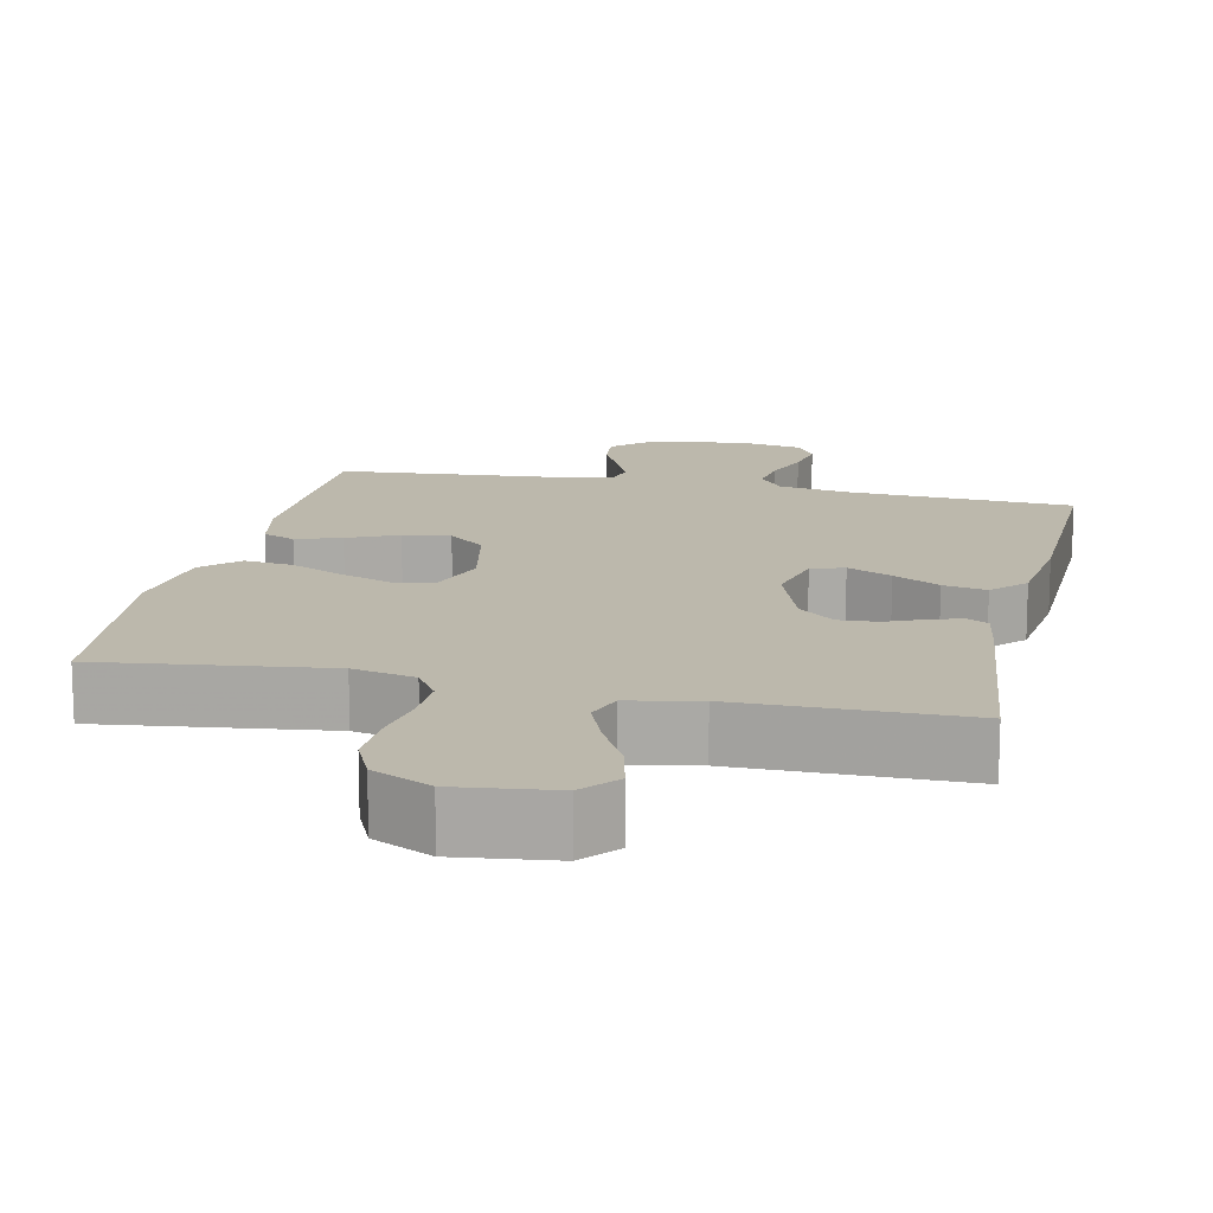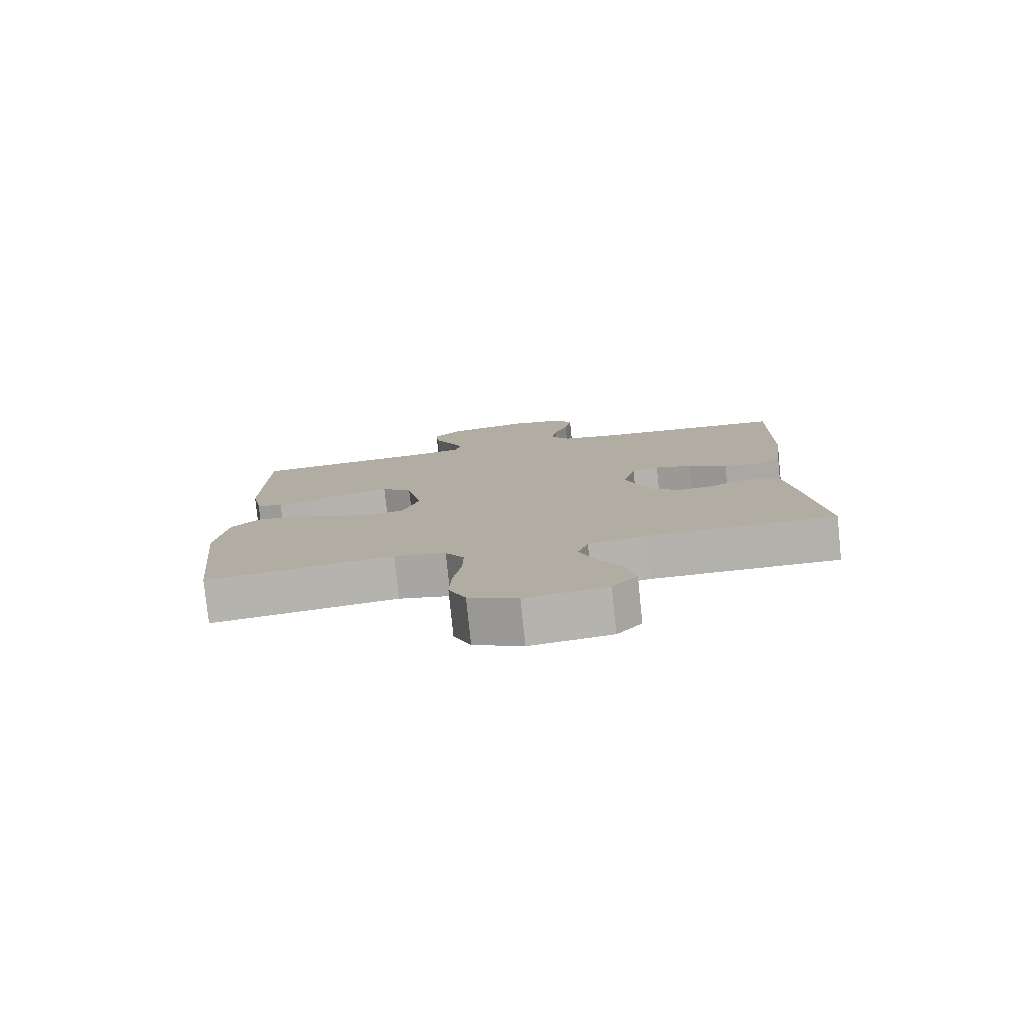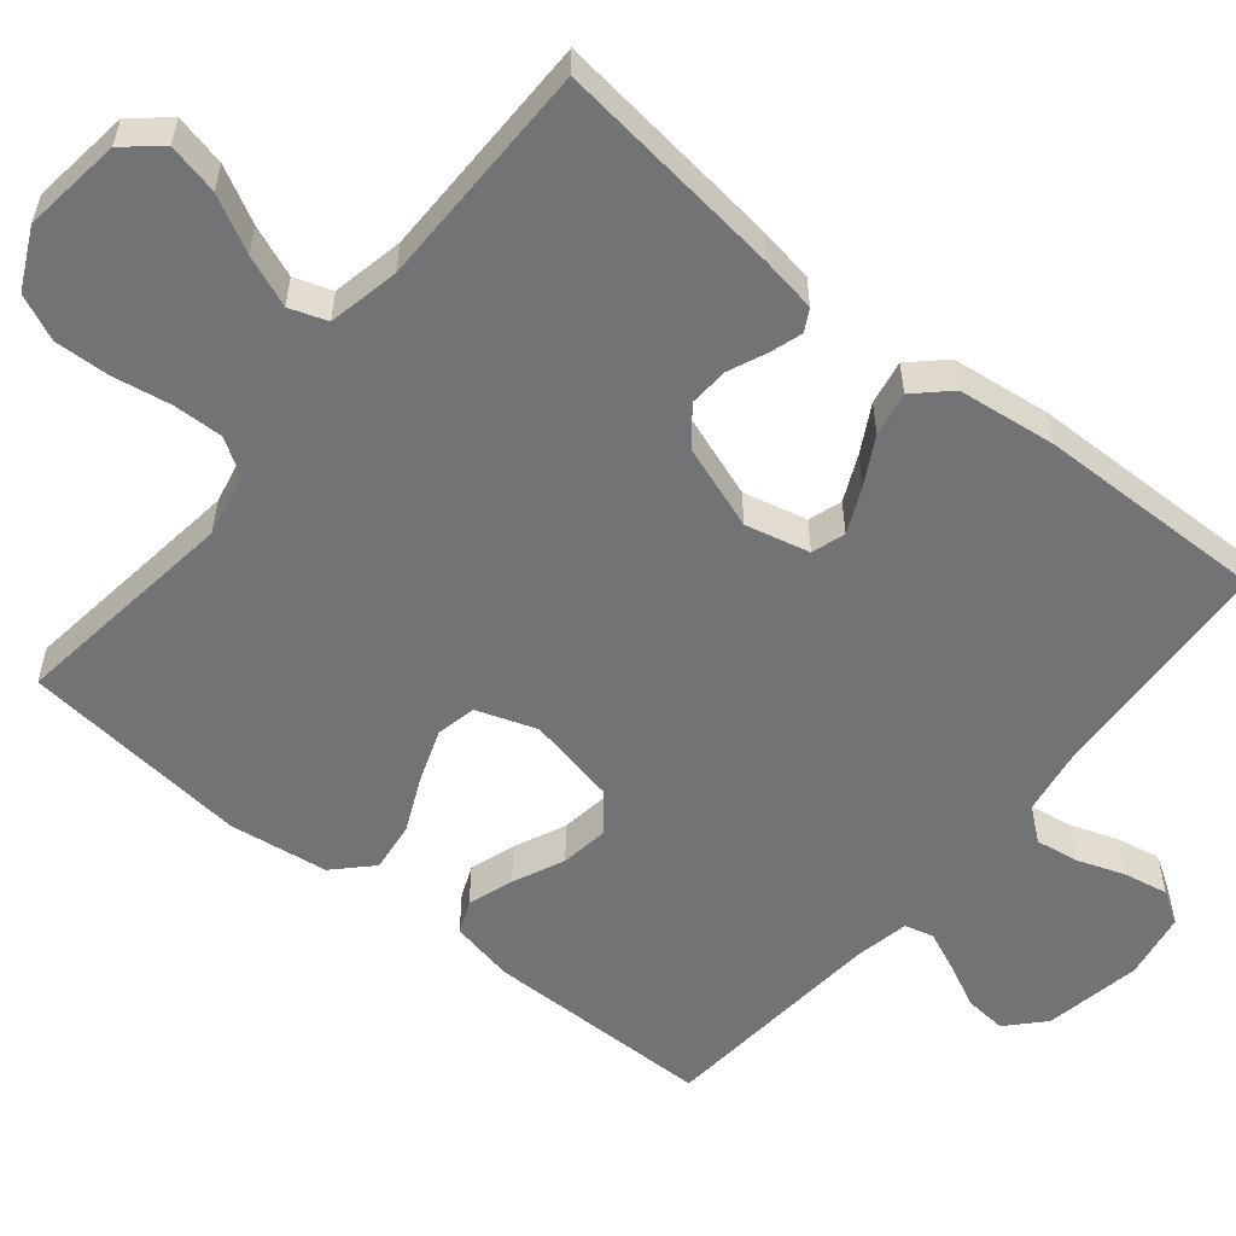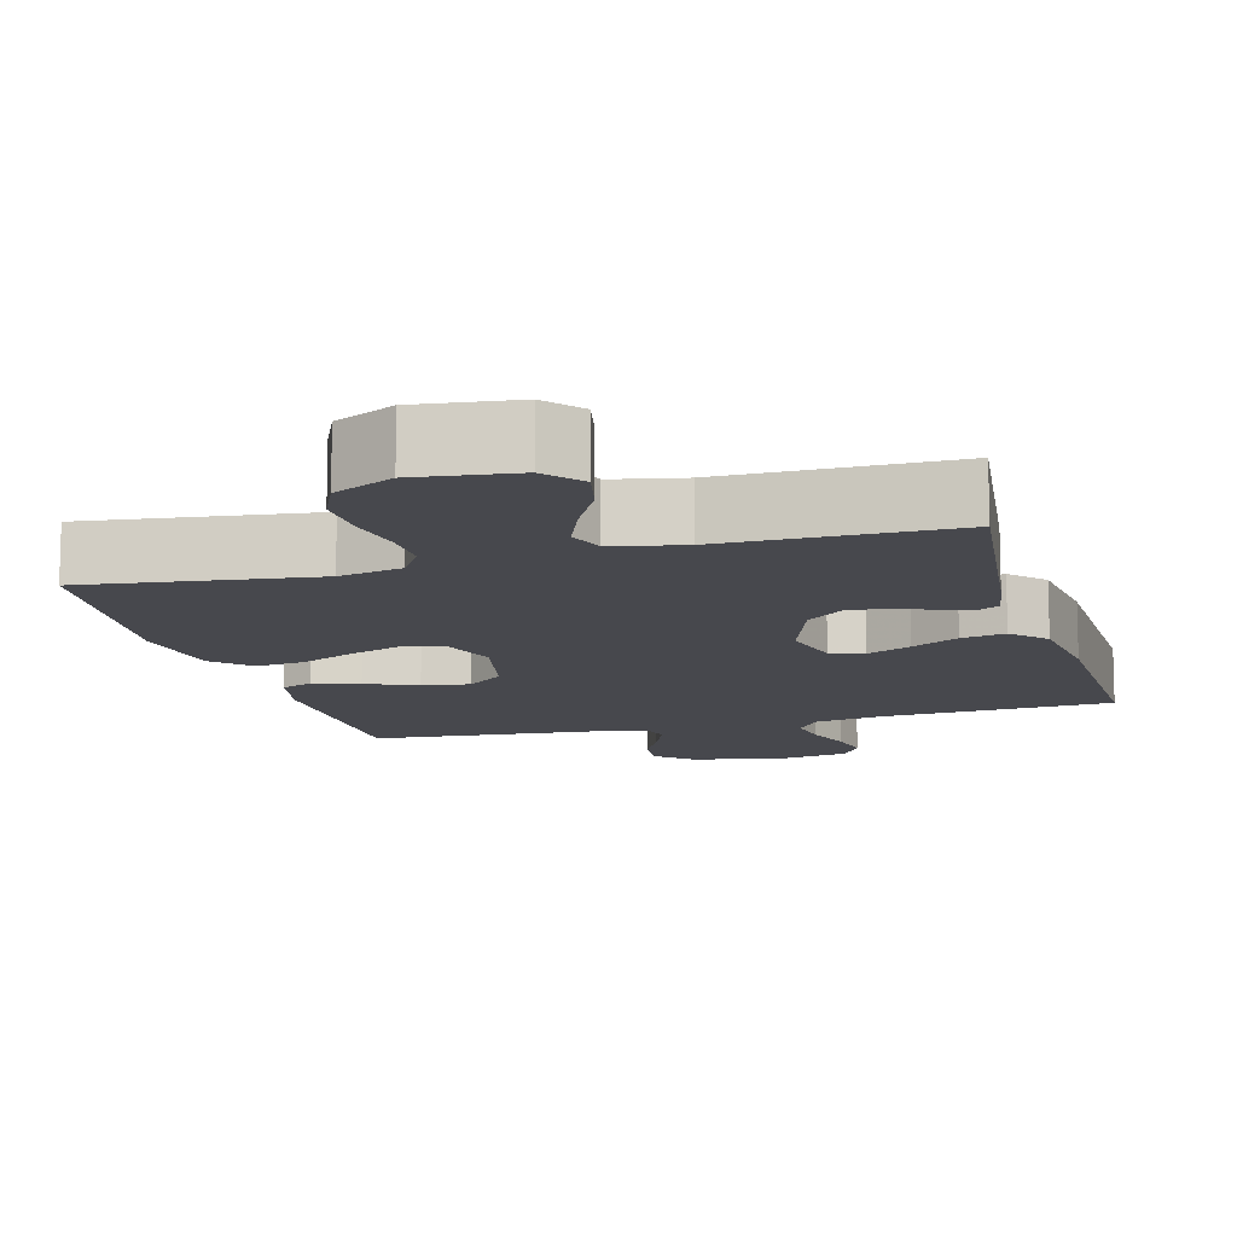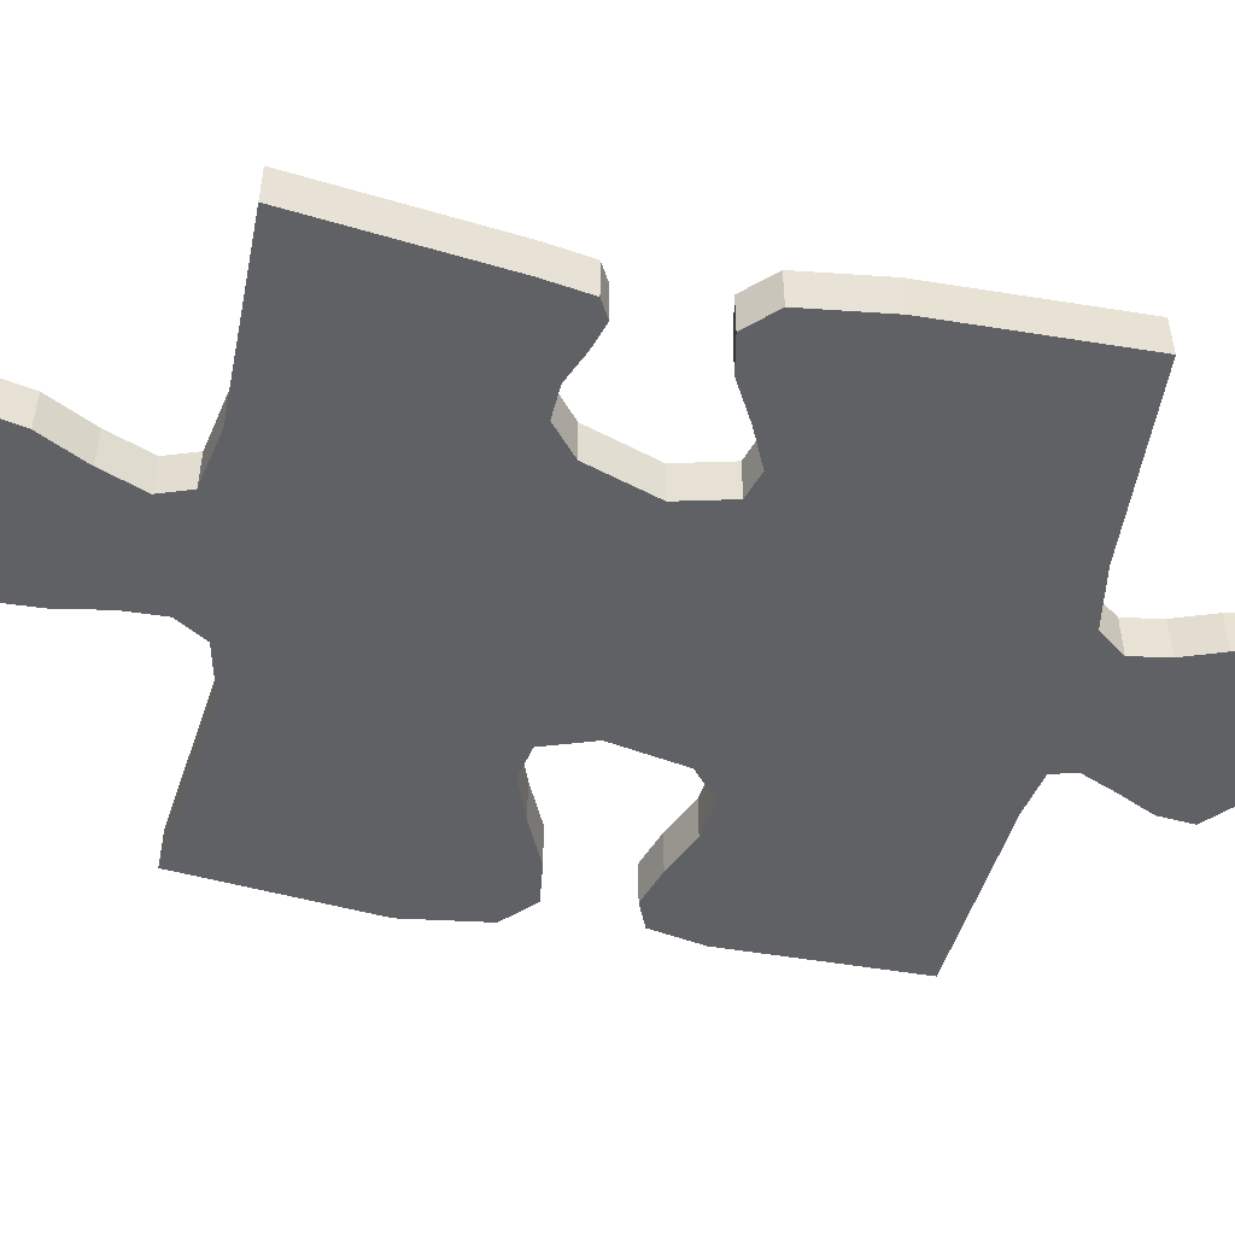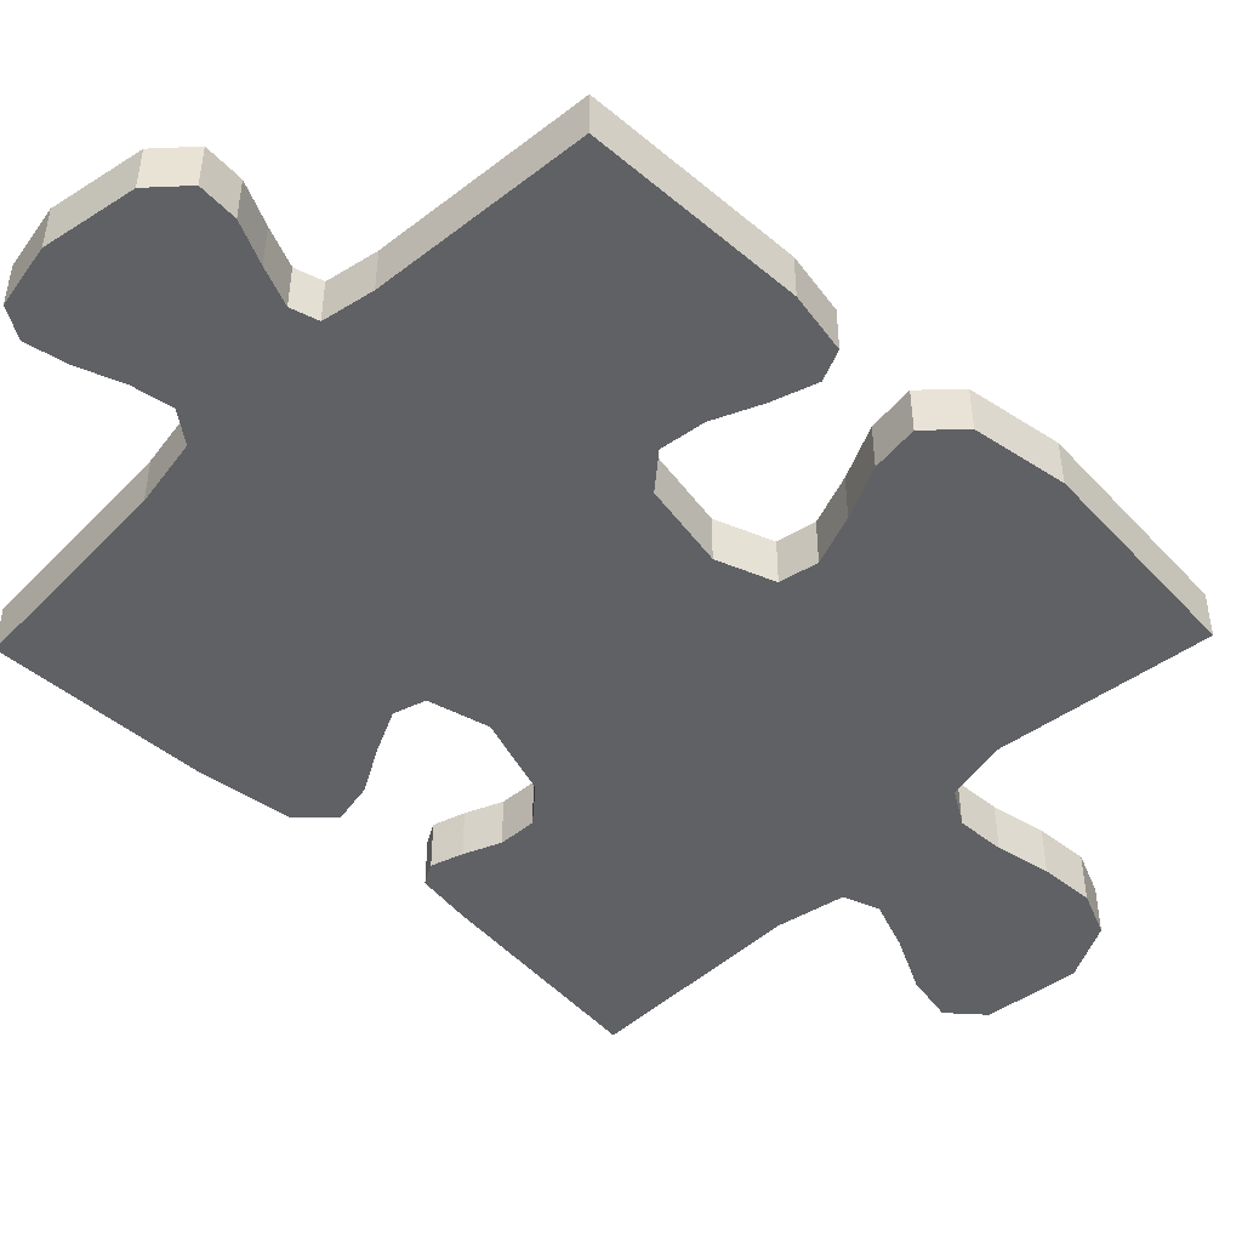
<metadata>
{"format":"obj","ext":"obj","renderer":"f3d","projection":"perspective","resolution":1024,"background":"white","views":[{"elev":14.6,"azim":-167.6,"up":"+Y"},{"elev":-79.0,"azim":-174.1,"up":"+Z"},{"elev":-55.8,"azim":-129.3,"up":"+Y"},{"elev":-11.9,"azim":-164.4,"up":"+Y"},{"elev":-49.5,"azim":-101.3,"up":"+Y"},{"elev":-47.1,"azim":45.9,"up":"+Y"}]}
</metadata>
<code>
v 0.5 0.07 0.5
v 0.503 0.07 0.2
v 0.486 0.07 0.116
v 0.443 0.07 0.098
v 0.383 0.07 0.118
v 0.316 0.07 0.148
v 0.253 0.07 0.157
v 0.204 0.07 0.117
v 0.18 0.07 0
v 0.207 0.07 -0.079
v 0.26 0.07 -0.09
v 0.329 0.07 -0.065
v 0.401 0.07 -0.032
v 0.466 0.07 -0.024
v 0.513 0.07 -0.07
v 0.531 0.07 -0.2
v 0.5 0.07 -0.5
v 0.2 0.07 -0.462
v 0.117 0.07 -0.48
v 0.087 0.07 -0.527
v 0.089 0.07 -0.593
v 0.102 0.07 -0.668
v 0.105 0.07 -0.741
v 0.078 0.07 -0.801
v 0 0.07 -0.839
v -0.13 0.07 -0.823
v -0.17 0.07 -0.776
v -0.155 0.07 -0.709
v -0.117 0.07 -0.637
v -0.09 0.07 -0.569
v -0.107 0.07 -0.52
v -0.2 0.07 -0.501
v -0.5 0.07 -0.5
v -0.464 0.07 -0.2
v -0.452 0.07 -0.127
v -0.423 0.07 -0.111
v -0.38 0.07 -0.125
v -0.331 0.07 -0.146
v -0.279 0.07 -0.149
v -0.231 0.07 -0.109
v -0.193 0.07 0
v -0.213 0.07 0.084
v -0.257 0.07 0.098
v -0.316 0.07 0.071
v -0.378 0.07 0.037
v -0.436 0.07 0.026
v -0.478 0.07 0.07
v -0.494 0.07 0.2
v -0.5 0.07 0.5
v -0.2 0.07 0.517
v -0.104 0.07 0.533
v -0.072 0.07 0.575
v -0.081 0.07 0.632
v -0.103 0.07 0.694
v -0.114 0.07 0.752
v -0.088 0.07 0.794
v 0 0.07 0.81
v 0.128 0.07 0.787
v 0.175 0.07 0.743
v 0.17 0.07 0.688
v 0.142 0.07 0.63
v 0.119 0.07 0.577
v 0.129 0.07 0.539
v 0.2 0.07 0.525
v 0.5 0 0.5
v 0.503 0 0.2
v 0.486 0 0.116
v 0.443 0 0.098
v 0.383 0 0.118
v 0.316 0 0.148
v 0.253 0 0.157
v 0.204 0 0.117
v 0.18 0 0
v 0.207 0 -0.079
v 0.26 0 -0.09
v 0.329 0 -0.065
v 0.401 0 -0.032
v 0.466 0 -0.024
v 0.513 0 -0.07
v 0.531 0 -0.2
v 0.5 0 -0.5
v 0.2 0 -0.462
v 0.117 0 -0.48
v 0.087 0 -0.527
v 0.089 0 -0.593
v 0.102 0 -0.668
v 0.105 0 -0.741
v 0.078 0 -0.801
v 0 0 -0.839
v -0.13 0 -0.823
v -0.17 0 -0.776
v -0.155 0 -0.709
v -0.117 0 -0.637
v -0.09 0 -0.569
v -0.107 0 -0.52
v -0.2 0 -0.501
v -0.5 0 -0.5
v -0.464 0 -0.2
v -0.452 0 -0.127
v -0.423 0 -0.111
v -0.38 0 -0.125
v -0.331 0 -0.146
v -0.279 0 -0.149
v -0.231 0 -0.109
v -0.193 0 0
v -0.213 0 0.084
v -0.257 0 0.098
v -0.316 0 0.071
v -0.378 0 0.037
v -0.436 0 0.026
v -0.478 0 0.07
v -0.494 0 0.2
v -0.5 0 0.5
v -0.2 0 0.517
v -0.104 0 0.533
v -0.072 0 0.575
v -0.081 0 0.632
v -0.103 0 0.694
v -0.114 0 0.752
v -0.088 0 0.794
v 0 0 0.81
v 0.128 0 0.787
v 0.175 0 0.743
v 0.17 0 0.688
v 0.142 0 0.63
v 0.119 0 0.577
v 0.129 0 0.539
v 0.2 0 0.525
f 58 59 60 61
f 58 61 62
f 57 58 62
f 56 57 62 63
f 53 54 55 56
f 52 53 56 63
f 47 48 49 50
f 47 50 51
f 44 45 46 47
f 43 44 47 51
f 42 43 51 52
f 35 36 37 38
f 33 34 35 38
f 32 33 38 39
f 31 32 39 40
f 26 27 28 29
f 26 29 30
f 25 26 30
f 24 25 30
f 21 22 23 24
f 20 21 24 30
f 19 20 30 31
f 15 16 17 18
f 12 13 14 15
f 11 12 15 18
f 10 11 18 19
f 3 4 5 6
f 1 2 3 6
f 64 1 6 7
f 63 64 7 8
f 41 42 52 63
f 41 63 8 9
f 19 31 40 41
f 9 10 19 41
f 125 124 123 122
f 126 125 122
f 126 122 121
f 127 126 121 120
f 120 119 118 117
f 127 120 117 116
f 114 113 112 111
f 115 114 111
f 111 110 109 108
f 115 111 108 107
f 116 115 107 106
f 102 101 100 99
f 102 99 98 97
f 103 102 97 96
f 104 103 96 95
f 93 92 91 90
f 94 93 90
f 94 90 89
f 94 89 88
f 88 87 86 85
f 94 88 85 84
f 95 94 84 83
f 82 81 80 79
f 79 78 77 76
f 82 79 76 75
f 83 82 75 74
f 70 69 68 67
f 70 67 66 65
f 71 70 65 128
f 72 71 128 127
f 127 116 106 105
f 73 72 127 105
f 105 104 95 83
f 105 83 74 73
f 1 65 66 2
f 2 66 67 3
f 3 67 68 4
f 4 68 69 5
f 5 69 70 6
f 6 70 71 7
f 7 71 72 8
f 8 72 73 9
f 9 73 74 10
f 10 74 75 11
f 11 75 76 12
f 12 76 77 13
f 13 77 78 14
f 14 78 79 15
f 15 79 80 16
f 16 80 81 17
f 17 81 82 18
f 18 82 83 19
f 19 83 84 20
f 20 84 85 21
f 21 85 86 22
f 22 86 87 23
f 23 87 88 24
f 24 88 89 25
f 25 89 90 26
f 26 90 91 27
f 27 91 92 28
f 28 92 93 29
f 29 93 94 30
f 30 94 95 31
f 31 95 96 32
f 32 96 97 33
f 33 97 98 34
f 34 98 99 35
f 35 99 100 36
f 36 100 101 37
f 37 101 102 38
f 38 102 103 39
f 39 103 104 40
f 40 104 105 41
f 41 105 106 42
f 42 106 107 43
f 43 107 108 44
f 44 108 109 45
f 45 109 110 46
f 46 110 111 47
f 47 111 112 48
f 48 112 113 49
f 49 113 114 50
f 50 114 115 51
f 51 115 116 52
f 52 116 117 53
f 53 117 118 54
f 54 118 119 55
f 55 119 120 56
f 56 120 121 57
f 57 121 122 58
f 58 122 123 59
f 59 123 124 60
f 60 124 125 61
f 61 125 126 62
f 62 126 127 63
f 63 127 128 64
f 64 128 65 1

</code>
